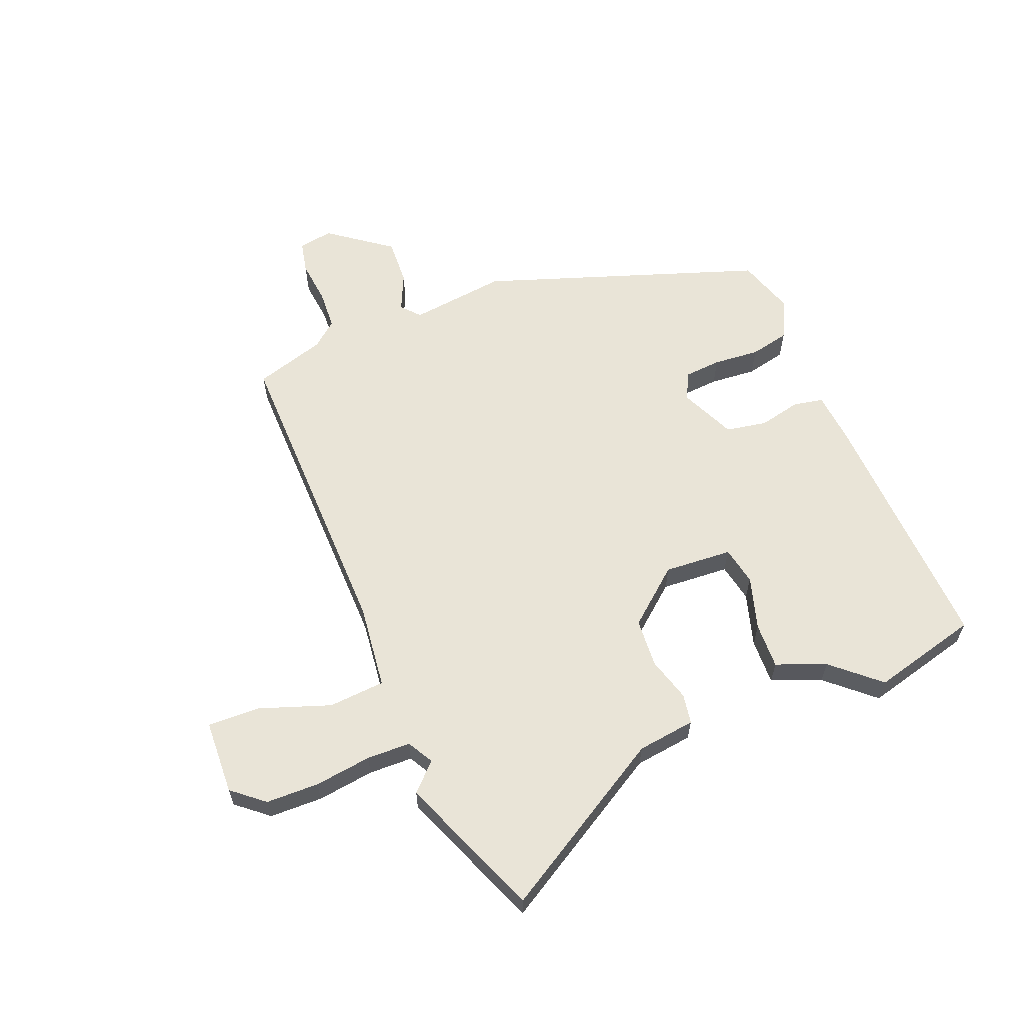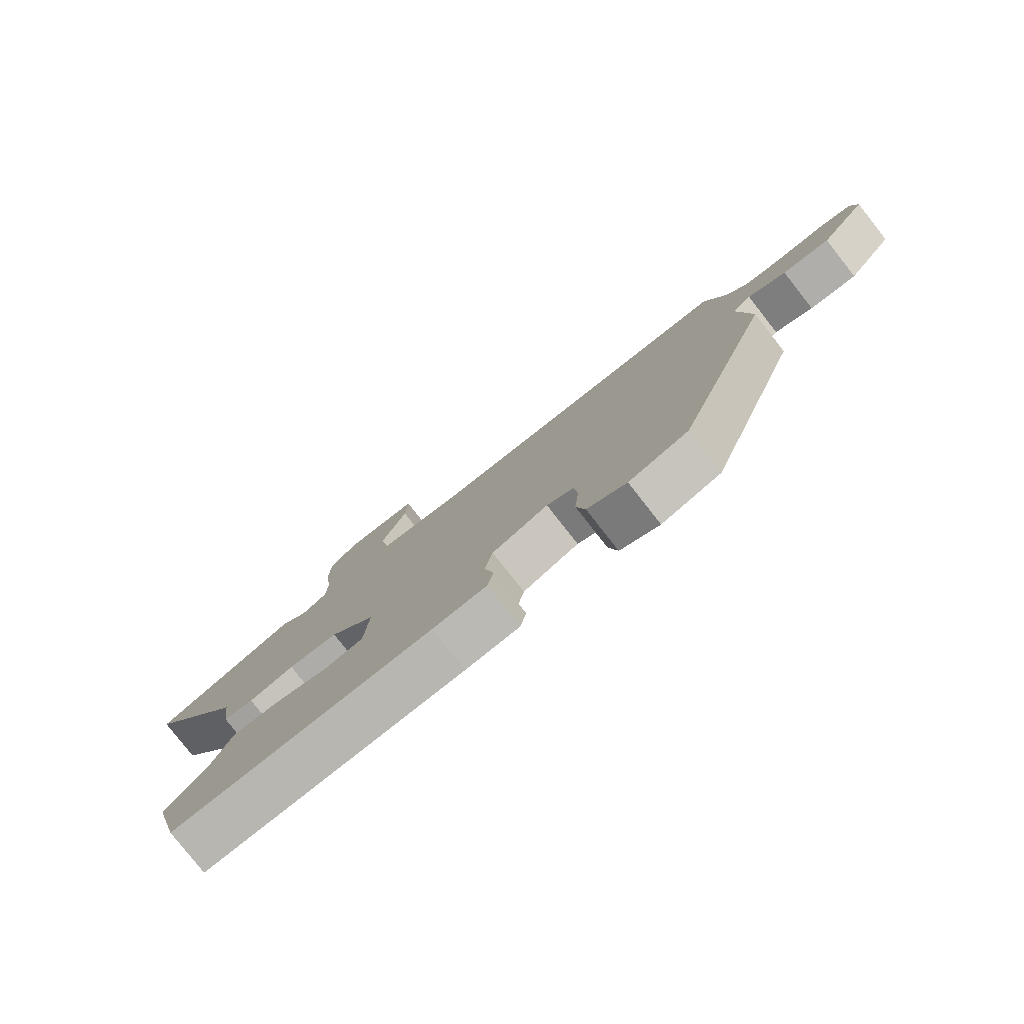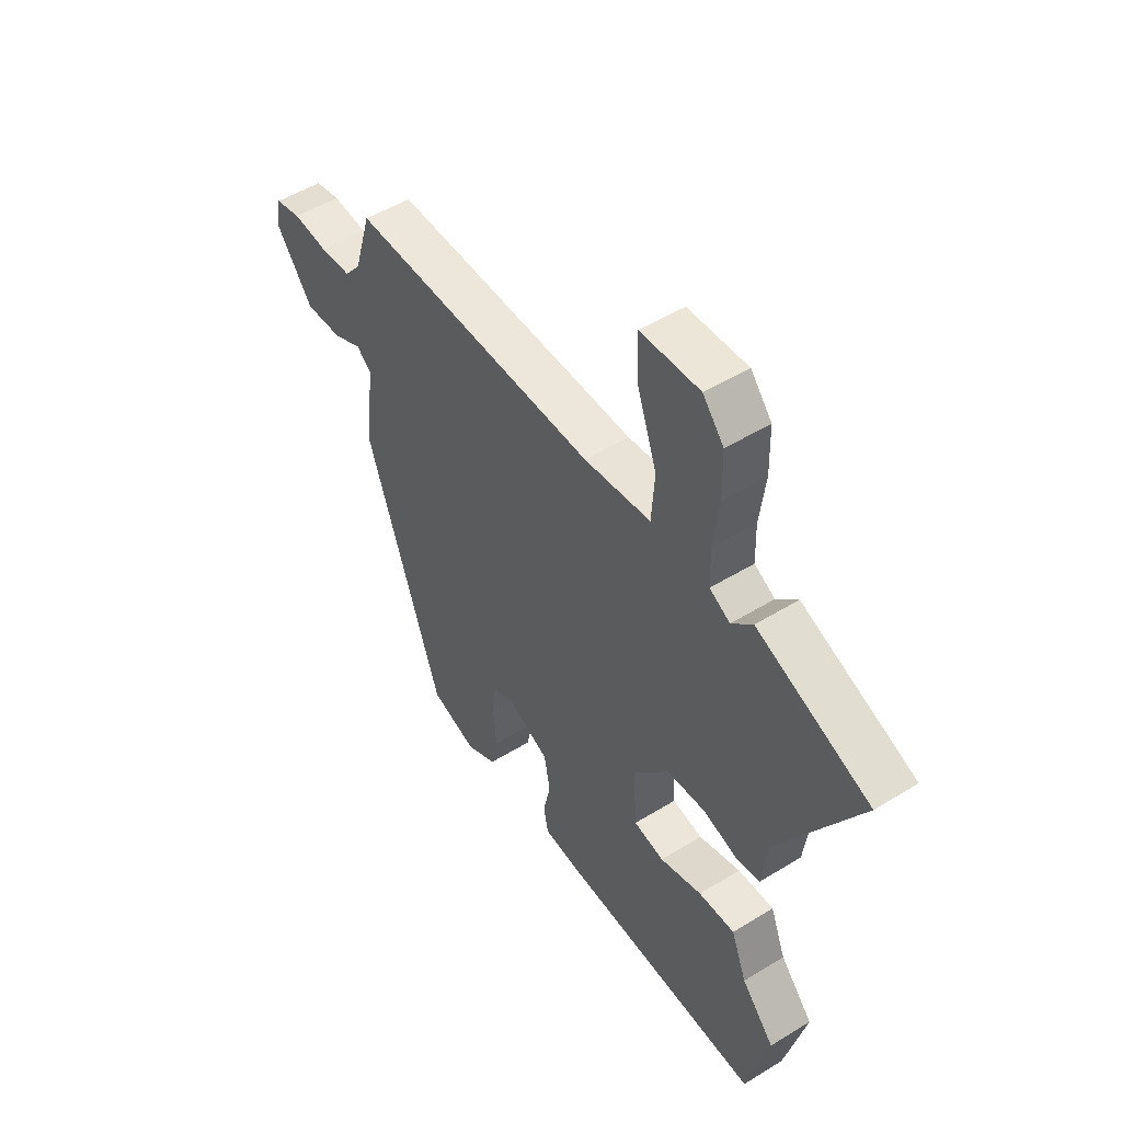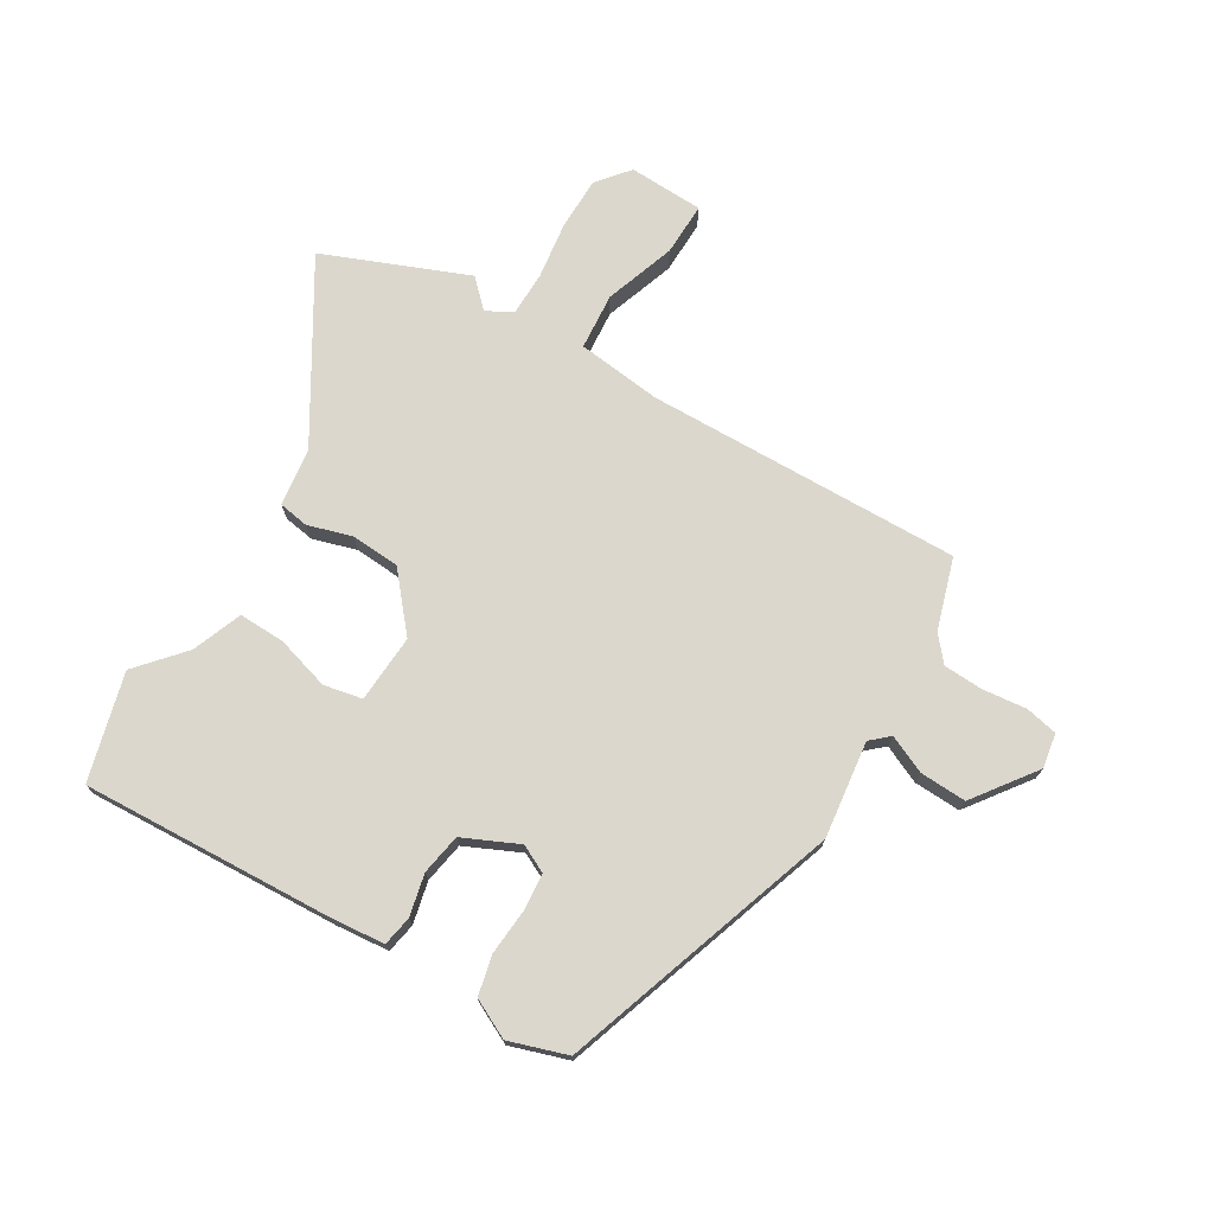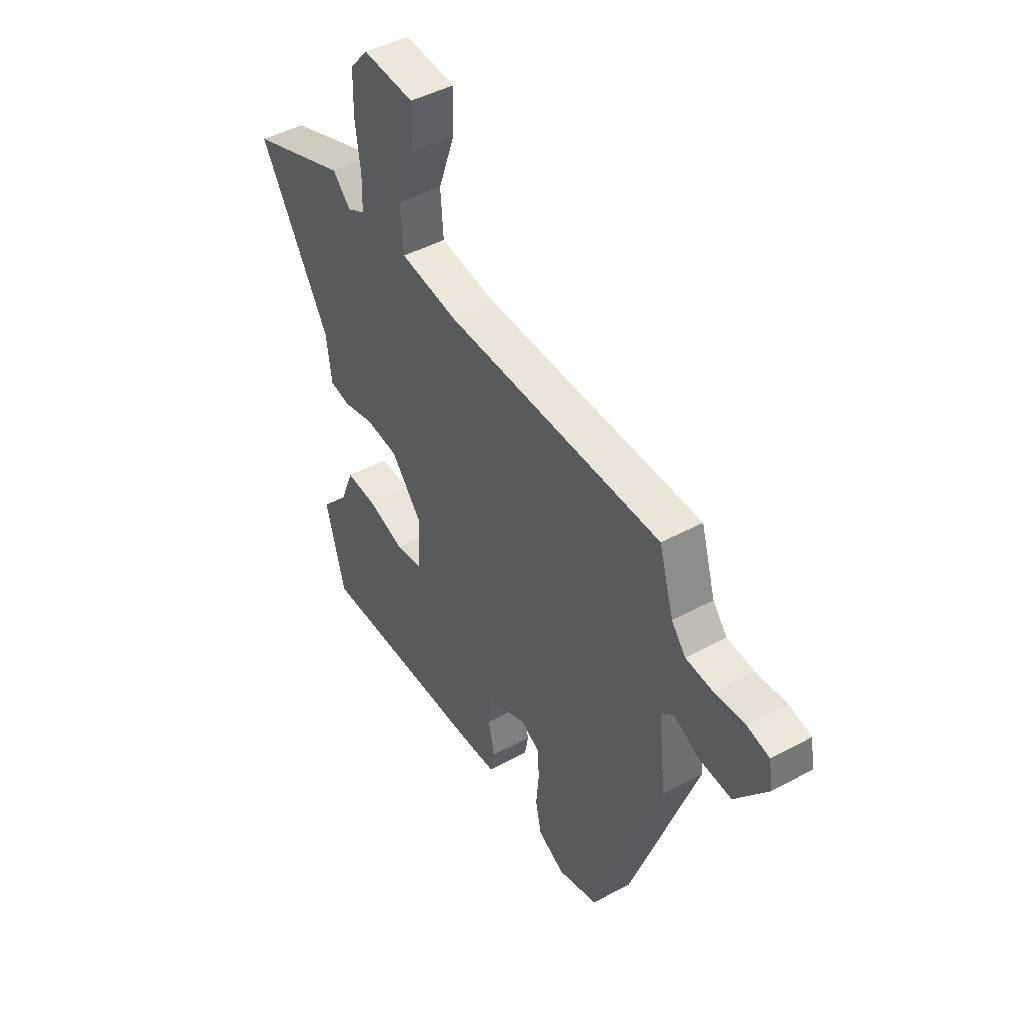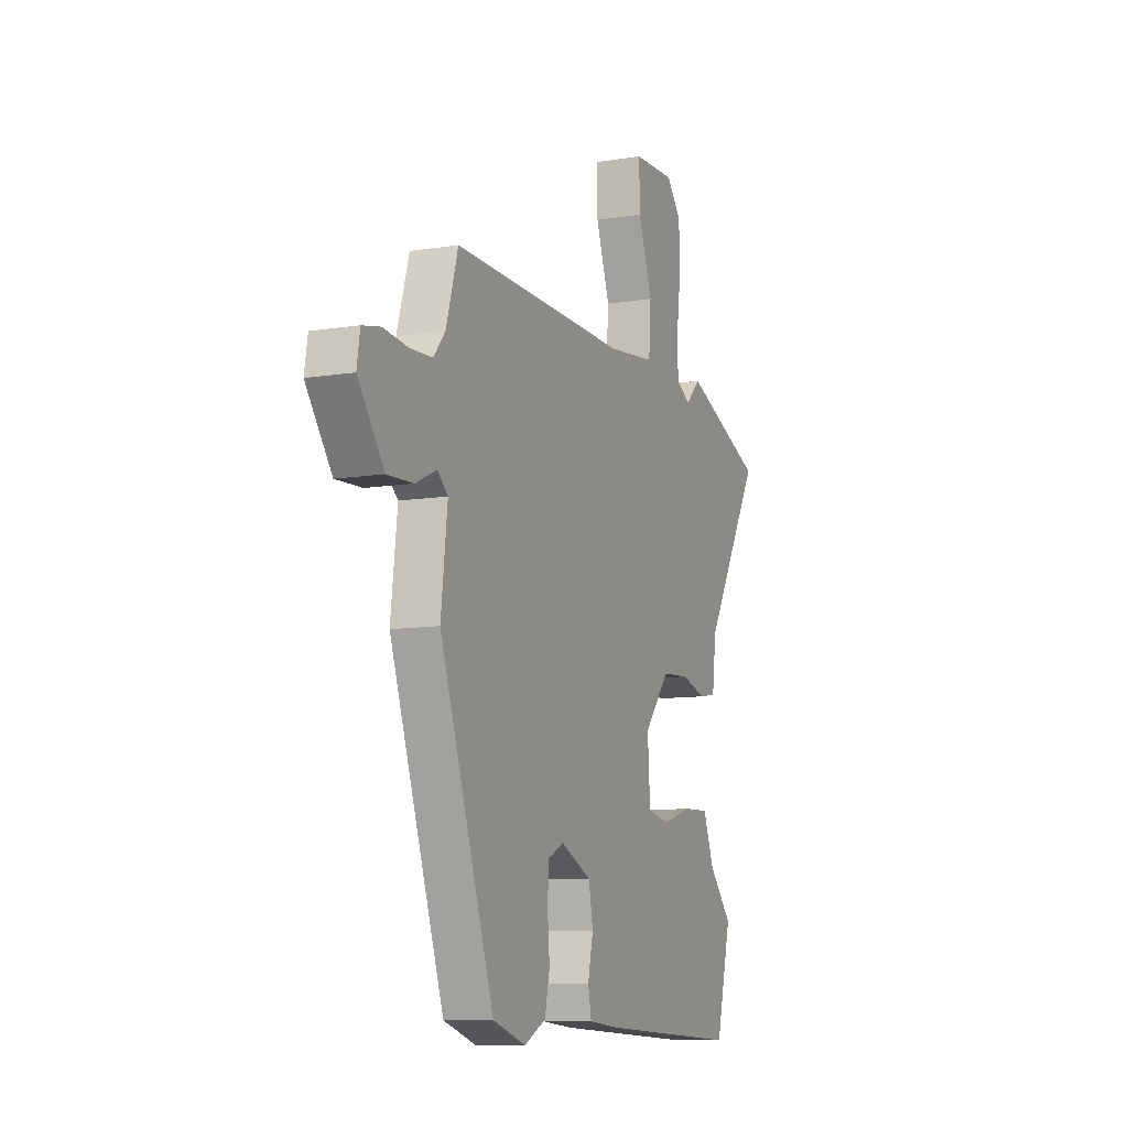
<metadata>
{"format":"obj","ext":"obj","renderer":"f3d","projection":"perspective","resolution":1024,"background":"white","views":[{"elev":61.1,"azim":67.9,"up":"+Y"},{"elev":-79.7,"azim":-141.9,"up":"+Z"},{"elev":50.2,"azim":55.9,"up":"+Z"},{"elev":73.3,"azim":-149.5,"up":"+Y"},{"elev":45.9,"azim":-121.8,"up":"+Z"},{"elev":-10.0,"azim":-67.4,"up":"+Z"}]}
</metadata>
<code>
v 0.545 0.07 -0.324
v 0.497 0.07 -0.51
v 0.057 0.07 -0.492
v -0.035 0.07 -0.484
v -0.045 0.07 -0.432
v -0.029 0.07 -0.359
v -0.042 0.07 -0.288
v -0.138 0.07 -0.245
v -0.185 0.07 -0.269
v -0.19 0.07 -0.333
v -0.183 0.07 -0.413
v -0.198 0.07 -0.482
v -0.265 0.07 -0.516
v -0.366 0.07 -0.484
v -0.533 0.07 -0.002
v -0.513 0.07 0.166
v -0.545 0.07 0.194
v -0.61 0.07 0.164
v -0.691 0.07 0.16
v -0.771 0.07 0.267
v -0.761 0.07 0.327
v -0.705 0.07 0.339
v -0.629 0.07 0.331
v -0.56 0.07 0.335
v -0.524 0.07 0.379
v -0.487 0.07 0.502
v 0.059 0.07 0.495
v 0.206 0.07 0.513
v 0.213 0.07 0.611
v 0.17 0.07 0.733
v 0.167 0.07 0.825
v 0.297 0.07 0.831
v 0.343 0.07 0.776
v 0.345 0.07 0.684
v 0.332 0.07 0.585
v 0.334 0.07 0.509
v 0.379 0.07 0.484
v 0.425 0.07 0.53
v 0.674 0.07 0.431
v 0.497 0.07 0.132
v 0.484 0.07 0.031
v 0.432 0.07 0.022
v 0.355 0.07 0.044
v 0.27 0.07 0.038
v 0.191 0.07 -0.057
v 0.199 0.07 -0.175
v 0.266 0.07 -0.188
v 0.359 0.07 -0.16
v 0.439 0.07 -0.157
v 0.473 0.07 -0.243
v 0.545 0 -0.324
v 0.497 0 -0.51
v 0.057 0 -0.492
v -0.035 0 -0.484
v -0.045 0 -0.432
v -0.029 0 -0.359
v -0.042 0 -0.288
v -0.138 0 -0.245
v -0.185 0 -0.269
v -0.19 0 -0.333
v -0.183 0 -0.413
v -0.198 0 -0.482
v -0.265 0 -0.516
v -0.366 0 -0.484
v -0.533 0 -0.002
v -0.513 0 0.166
v -0.545 0 0.194
v -0.61 0 0.164
v -0.691 0 0.16
v -0.771 0 0.267
v -0.761 0 0.327
v -0.705 0 0.339
v -0.629 0 0.331
v -0.56 0 0.335
v -0.524 0 0.379
v -0.487 0 0.502
v 0.059 0 0.495
v 0.206 0 0.513
v 0.213 0 0.611
v 0.17 0 0.733
v 0.167 0 0.825
v 0.297 0 0.831
v 0.343 0 0.776
v 0.345 0 0.684
v 0.332 0 0.585
v 0.334 0 0.509
v 0.379 0 0.484
v 0.425 0 0.53
v 0.674 0 0.431
v 0.497 0 0.132
v 0.484 0 0.031
v 0.432 0 0.022
v 0.355 0 0.044
v 0.27 0 0.038
v 0.191 0 -0.057
v 0.199 0 -0.175
v 0.266 0 -0.188
v 0.359 0 -0.16
v 0.439 0 -0.157
v 0.473 0 -0.243
f 47 48 49 50
f 46 47 50 1
f 40 41 42 43
f 40 43 44
f 37 38 39 40
f 36 37 40 44
f 35 36 44 45
f 33 34 35 45
f 29 30 31 32
f 28 29 32 33
f 25 26 27
f 24 25 27 28
f 20 21 22 23
f 20 23 24
f 17 18 19 20
f 17 20 24 28
f 13 14 15 16
f 11 12 13 16
f 10 11 16
f 9 10 16
f 8 9 16
f 7 8 16
f 3 4 5 6
f 3 6 7
f 46 1 2 3
f 45 46 3 7
f 28 33 45 7
f 16 17 28
f 7 16 28
f 100 99 98 97
f 51 100 97 96
f 93 92 91 90
f 94 93 90
f 90 89 88 87
f 94 90 87 86
f 95 94 86 85
f 95 85 84 83
f 82 81 80 79
f 83 82 79 78
f 77 76 75
f 78 77 75 74
f 73 72 71 70
f 74 73 70
f 70 69 68 67
f 78 74 70 67
f 66 65 64 63
f 66 63 62 61
f 66 61 60
f 66 60 59
f 66 59 58
f 66 58 57
f 56 55 54 53
f 57 56 53
f 53 52 51 96
f 57 53 96 95
f 57 95 83 78
f 78 67 66
f 78 66 57
f 1 51 52 2
f 2 52 53 3
f 3 53 54 4
f 4 54 55 5
f 5 55 56 6
f 6 56 57 7
f 7 57 58 8
f 8 58 59 9
f 9 59 60 10
f 10 60 61 11
f 11 61 62 12
f 12 62 63 13
f 13 63 64 14
f 14 64 65 15
f 15 65 66 16
f 16 66 67 17
f 17 67 68 18
f 18 68 69 19
f 19 69 70 20
f 20 70 71 21
f 21 71 72 22
f 22 72 73 23
f 23 73 74 24
f 24 74 75 25
f 25 75 76 26
f 26 76 77 27
f 27 77 78 28
f 28 78 79 29
f 29 79 80 30
f 30 80 81 31
f 31 81 82 32
f 32 82 83 33
f 33 83 84 34
f 34 84 85 35
f 35 85 86 36
f 36 86 87 37
f 37 87 88 38
f 38 88 89 39
f 39 89 90 40
f 40 90 91 41
f 41 91 92 42
f 42 92 93 43
f 43 93 94 44
f 44 94 95 45
f 45 95 96 46
f 46 96 97 47
f 47 97 98 48
f 48 98 99 49
f 49 99 100 50
f 50 100 51 1

</code>
